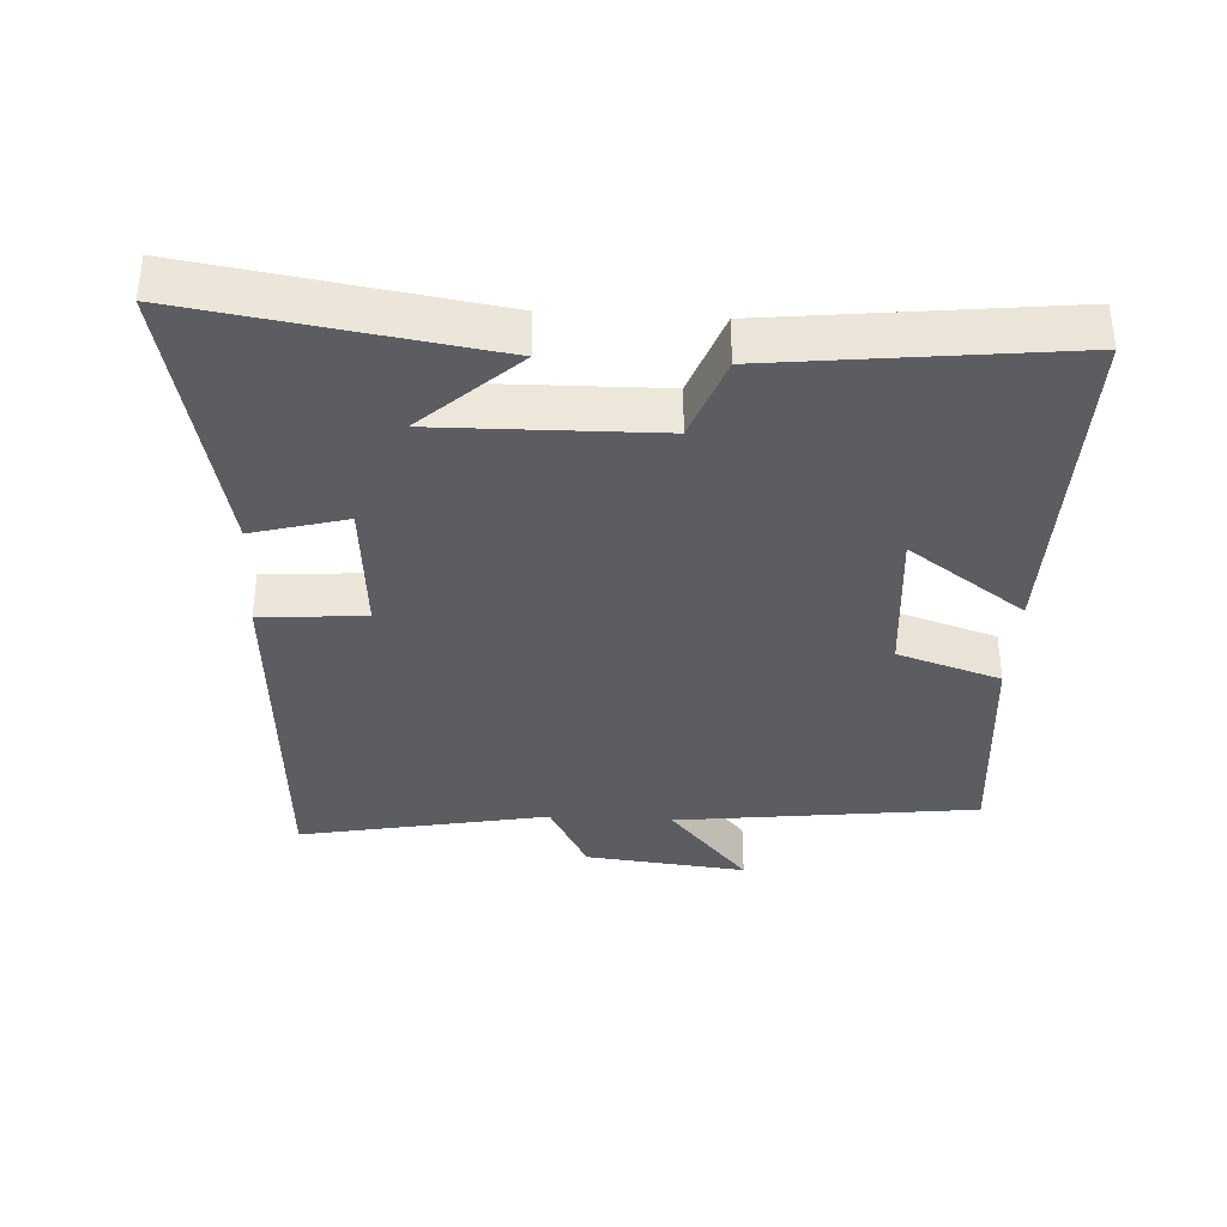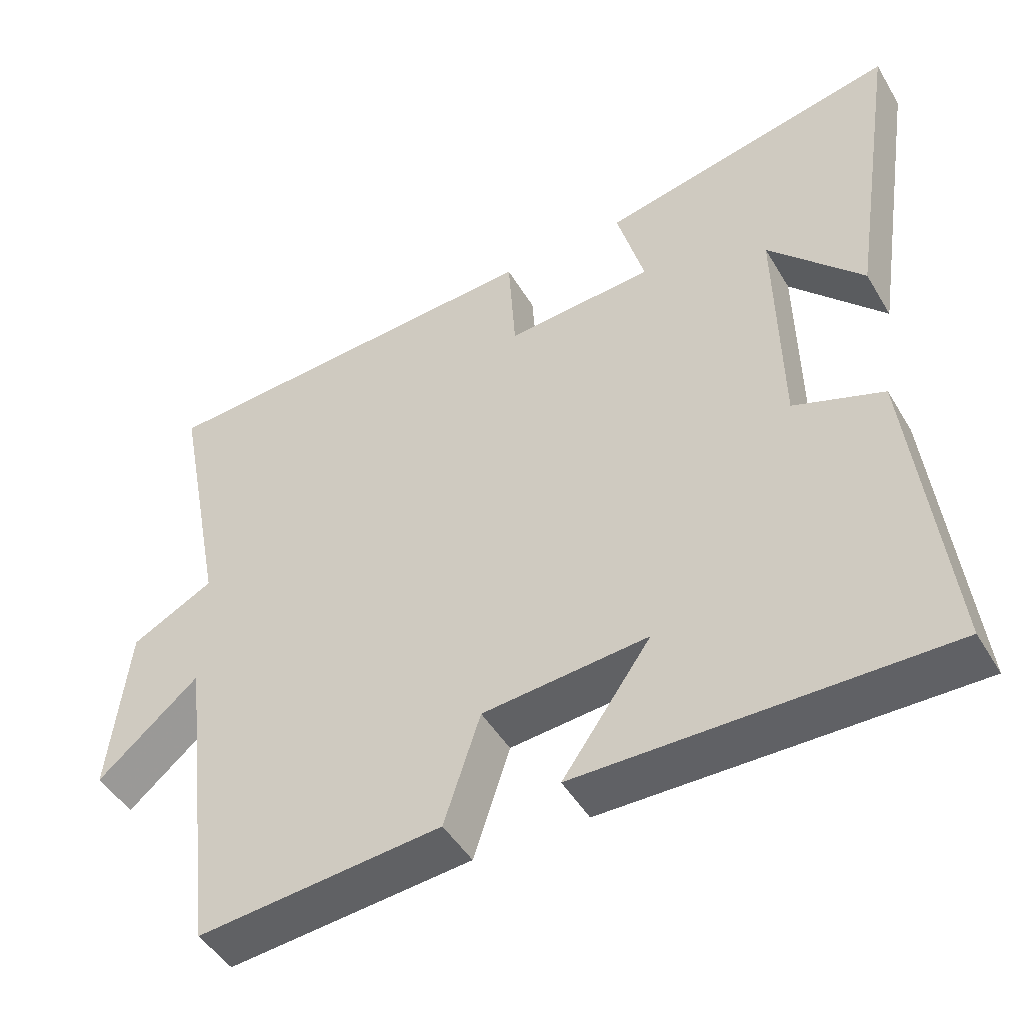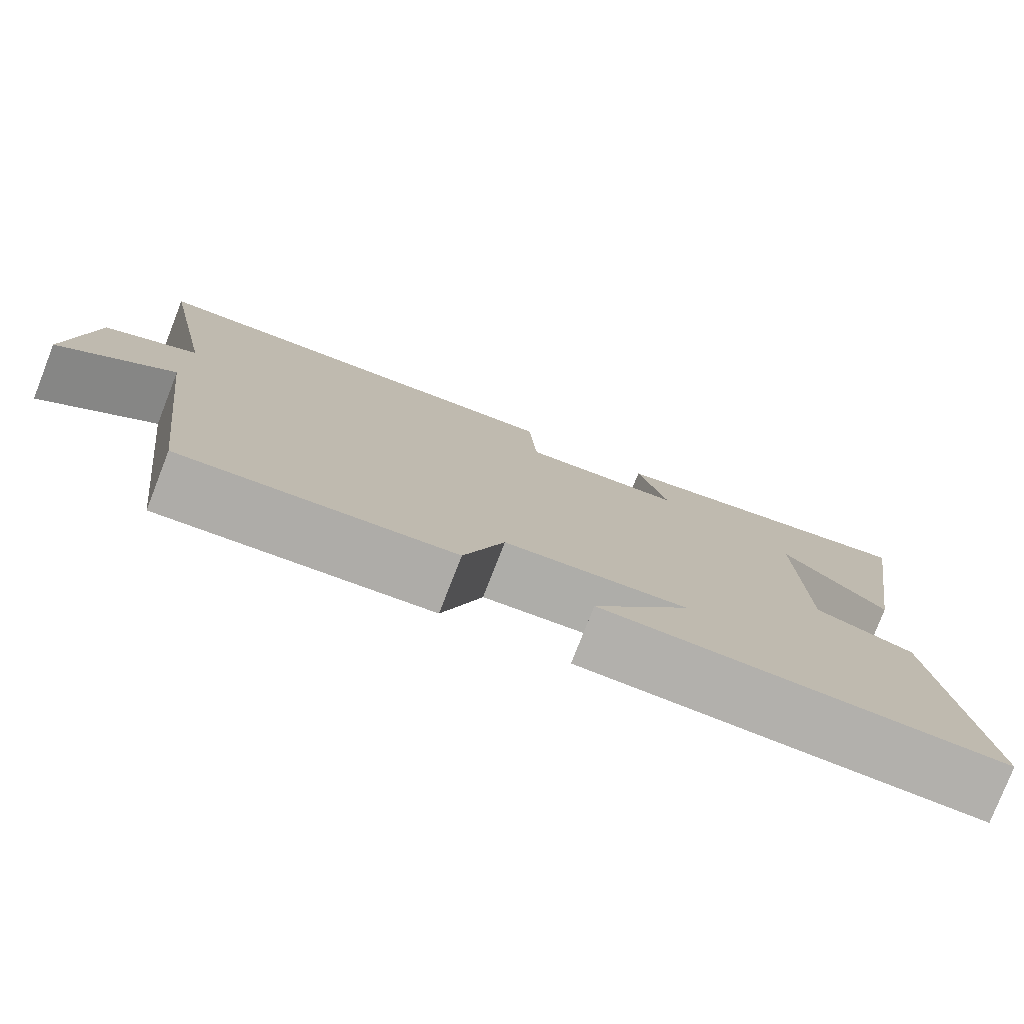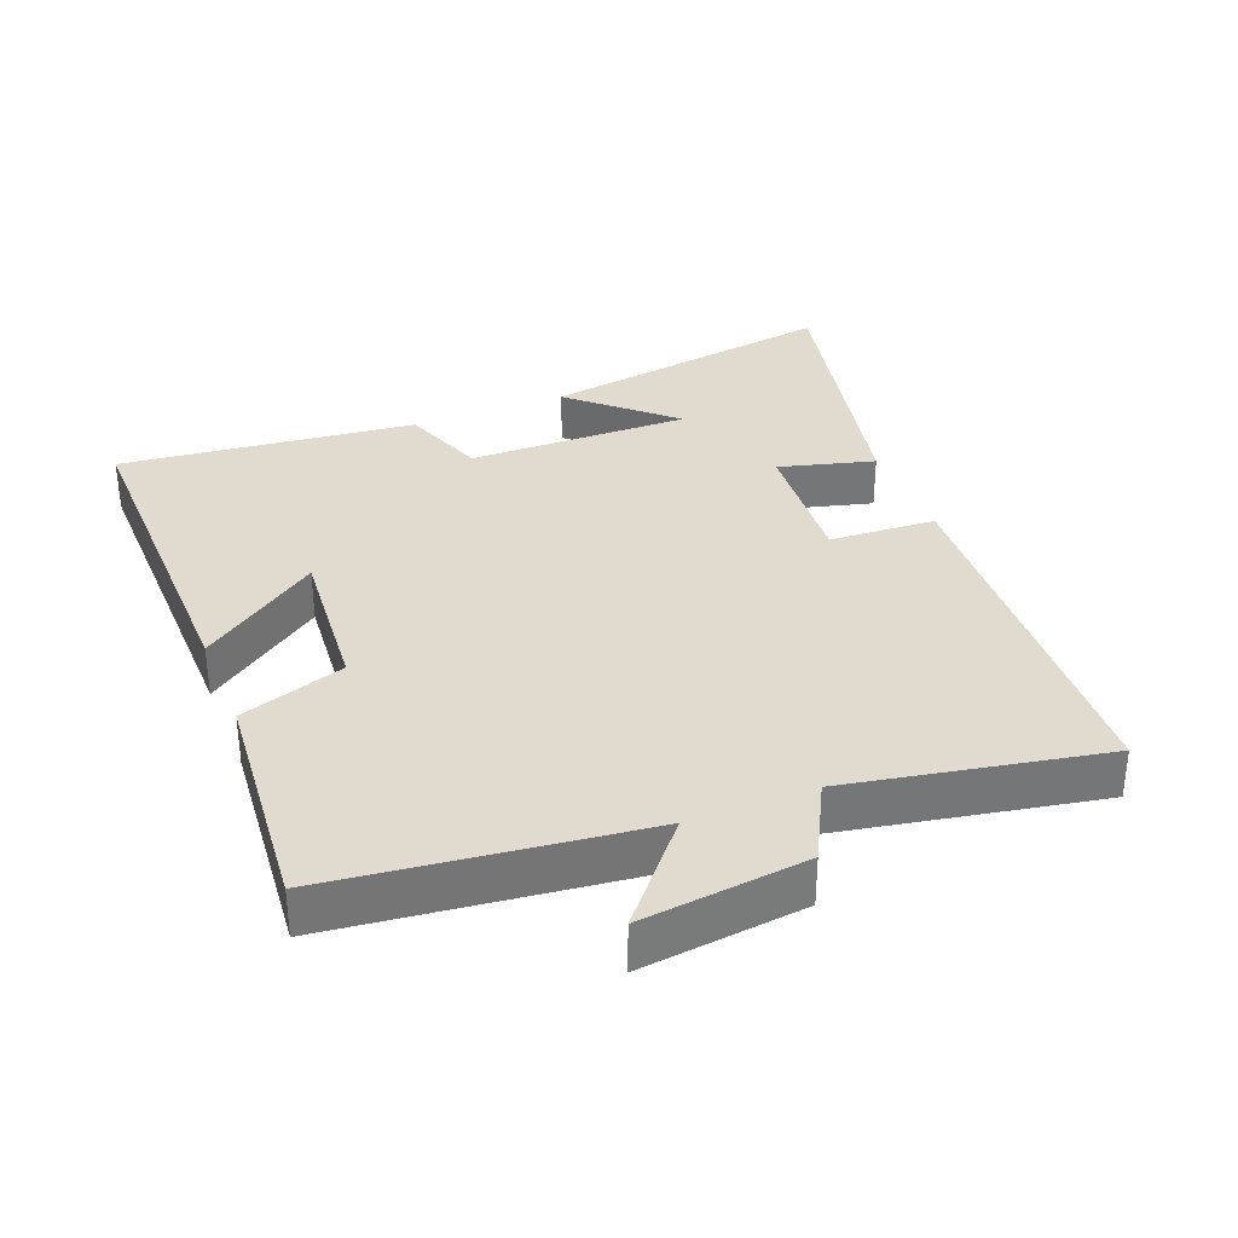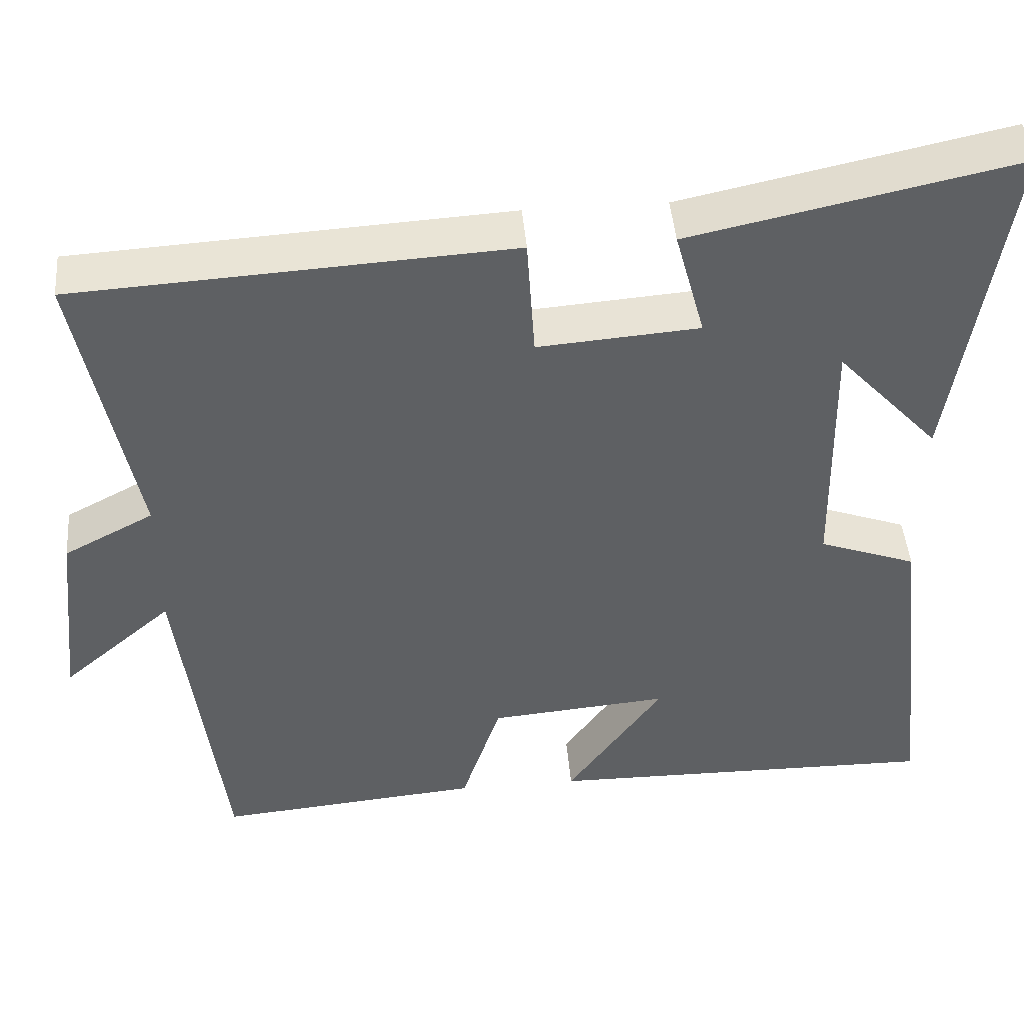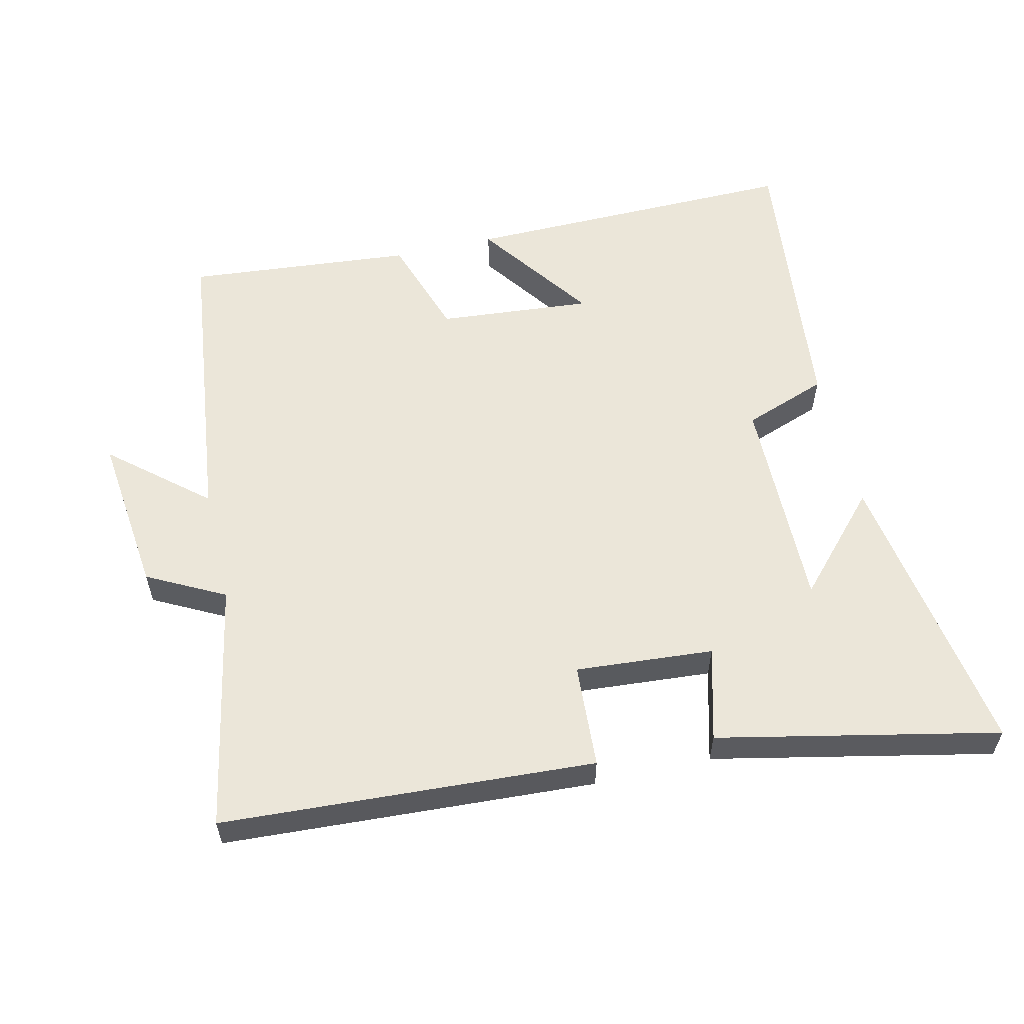
<metadata>
{"format":"obj","ext":"obj","renderer":"f3d","projection":"perspective","resolution":1024,"background":"white","views":[{"elev":-36.0,"azim":86.8,"up":"+Y"},{"elev":-47.3,"azim":29.4,"up":"+Z"},{"elev":-78.5,"azim":-21.3,"up":"+Z"},{"elev":33.7,"azim":-111.9,"up":"+Y"},{"elev":45.2,"azim":-4.8,"up":"+Z"},{"elev":57.1,"azim":-13.3,"up":"+Y"}]}
</metadata>
<code>
v -0.445 0.07 -0.531
v -0.5 0.07 -0.083
v -0.64 0.07 -0.203
v -0.614 0.07 0.037
v -0.5 0.07 0.097
v -0.572 0.07 0.467
v -0.022 0.07 0.5
v -0.012 0.07 0.345
v 0.192 0.07 0.361
v 0.154 0.07 0.5
v 0.567 0.07 0.589
v 0.5 0.07 0.152
v 0.37 0.07 0.293
v 0.376 0.07 -0.031
v 0.5 0.07 -0.076
v 0.549 0.07 -0.506
v 0.047 0.07 -0.5
v 0.169 0.07 -0.327
v -0.059 0.07 -0.347
v -0.109 0.07 -0.5
v -0.445 0 -0.531
v -0.5 0 -0.083
v -0.64 0 -0.203
v -0.614 0 0.037
v -0.5 0 0.097
v -0.572 0 0.467
v -0.022 0 0.5
v -0.012 0 0.345
v 0.192 0 0.361
v 0.154 0 0.5
v 0.567 0 0.589
v 0.5 0 0.152
v 0.37 0 0.293
v 0.376 0 -0.031
v 0.5 0 -0.076
v 0.549 0 -0.506
v 0.047 0 -0.5
v 0.169 0 -0.327
v -0.059 0 -0.347
v -0.109 0 -0.5
f 19 20 1 2
f 18 19 2
f 15 16 17 18
f 14 15 18 2
f 13 14 2
f 11 12 13
f 9 10 11 13
f 8 9 13 2
f 5 6 7 8
f 4 5 8
f 2 3 4 8
f 22 21 40 39
f 22 39 38
f 38 37 36 35
f 22 38 35 34
f 22 34 33
f 33 32 31
f 33 31 30 29
f 22 33 29 28
f 28 27 26 25
f 28 25 24
f 28 24 23 22
f 1 21 22 2
f 2 22 23 3
f 3 23 24 4
f 4 24 25 5
f 5 25 26 6
f 6 26 27 7
f 7 27 28 8
f 8 28 29 9
f 9 29 30 10
f 10 30 31 11
f 11 31 32 12
f 12 32 33 13
f 13 33 34 14
f 14 34 35 15
f 15 35 36 16
f 16 36 37 17
f 17 37 38 18
f 18 38 39 19
f 19 39 40 20
f 20 40 21 1

</code>
